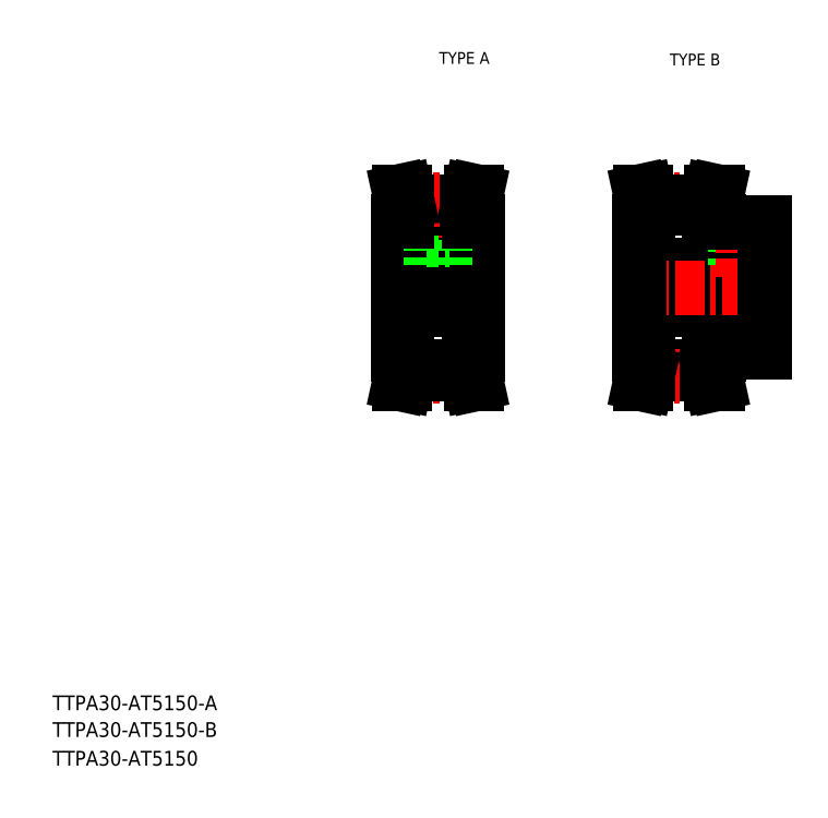
<metadata>
{"format":"dxf","ext":"dxf","renderer":"ezdxf+matplotlib","layout":"modelspace","background":"white","min_lineweight":24,"dpi":150}
</metadata>
<code>
0
SECTION
2
ENTITIES
0
TEXT
8
0
10
10
20
25
30
0
40
4
1
TTPA30-AT5150-A
0
TEXT
8
0
10
10
20
10
30
0
40
4
1
TTPA30-AT5150
0
TEXT
8
0
10
114.6
20
199.9
30
0
40
3.2
1
TYPE A
0
TEXT
8
0
10
177
20
199.5
30
0
40
3.2
1
TYPE B
0
TEXT
8
0
10
10
20
17.76
30
0
40
4
1
TTPA30-AT5150-B
0
LINE
8
0
10
168.7
20
133.4
30
0
11
202.7
21
133.4
31
0
0
LINE
8
0
10
190.2
20
121.9
30
0
11
202.7
21
121.9
31
0
0
LINE
8
0
10
190.2
20
156.9
30
0
11
202.7
21
156.9
31
0
0
LINE
8
0
10
168.7
20
145.4
30
0
11
202.7
21
145.4
31
0
0
LINE
8
CENTER
10
165.7
20
139.4
30
0
11
205.7
21
139.4
31
0
0
LINE
8
0
10
168.7
20
139.4
30
0
11
168.7
21
121.4
31
0
0
LINE
8
0
10
190.2
20
121.9
30
0
11
190.2
21
121.4
31
0
0
LINE
8
0
10
194.7
20
156.9
30
0
11
194.7
21
145.4
31
0
0
LINE
8
0
10
195.1
20
156.9
30
0
11
195.1
21
145.4
31
0
0
LINE
8
0
10
198.3
20
156.9
30
0
11
198.3
21
145.4
31
0
0
LINE
8
0
10
198.7
20
156.9
30
0
11
198.7
21
145.4
31
0
0
LINE
8
CENTER
10
196.7
20
159.9
30
0
11
196.7
21
142.4
31
0
0
LINE
8
0
10
168.7
20
139.4
30
0
11
168.7
21
157.4
31
0
0
LINE
8
0
10
190.2
20
156.9
30
0
11
190.2
21
157.4
31
0
0
LINE
8
0
10
202.7
20
121.9
30
0
11
202.7
21
139.4
31
0
0
LINE
8
0
10
202.7
20
156.9
30
0
11
202.7
21
139.4
31
0
0
LINE
8
CENTER
10
100.5
20
139.4
30
0
11
128
21
139.4
31
0
0
LINE
8
0
10
111.3
20
160.8
30
0
11
111.3
21
152.4
31
0
0
LINE
8
0
10
117.3
20
160.8
30
0
11
117.3
21
152.4
31
0
0
LINE
8
0
10
103.5
20
139.4
30
0
11
103.5
21
157.4
31
0
0
LINE
8
0
10
125
20
139.4
30
0
11
125
21
157.4
31
0
0
LINE
8
CENTER
10
114.3
20
163.2
30
0
11
114.3
21
139.4
31
0
0
LINE
8
0
10
122.6
20
121.4
30
0
11
122.6
21
116.1
31
0
0
LINE
8
0
10
124.2
20
121.4
30
0
11
124.2
21
116.3
31
0
0
LINE
8
0
10
104.4
20
121.4
30
0
11
104.4
21
116.3
31
0
0
LINE
8
0
10
106
20
121.4
30
0
11
106
21
116.1
31
0
0
LINE
8
CENTER
10
103.5
20
115.5
30
0
11
125.1
21
115.5
31
0
0
LINE
8
0
10
106
20
116.1
30
0
11
105.4
21
113.4
31
0
0
LINE
8
0
10
104.4
20
116.3
30
0
11
103.8
21
113.4
31
0
0
LINE
8
0
10
105.4
20
113.4
30
0
11
103.8
21
113.4
31
0
0
LINE
8
0
10
122.6
20
116.1
30
0
11
123.2
21
113.4
31
0
0
LINE
8
0
10
123.2
20
113.4
30
0
11
124.8
21
113.4
31
0
0
LINE
8
0
10
124.2
20
116.3
30
0
11
124.8
21
113.4
31
0
0
LINE
8
0
10
106
20
116.1
30
0
11
122.6
21
116.1
31
0
0
LINE
8
0
10
125
20
139.4
30
0
11
125
21
121.4
31
0
0
LINE
8
0
10
103.5
20
139.4
30
0
11
103.5
21
121.4
31
0
0
LINE
8
0
10
103.5
20
133.4
30
0
11
125
21
133.4
31
0
0
LINE
8
0
10
103.5
20
121.4
30
0
11
106
21
121.4
31
0
0
LINE
8
0
10
125
20
121.4
30
0
11
122.6
21
121.4
31
0
0
LINE
8
0
10
106
20
117.9
30
0
11
122.6
21
117.9
31
0
0
LINE
8
0
10
103.5
20
145.4
30
0
11
125
21
145.4
31
0
0
LINE
8
0
10
112.3
20
152.4
30
0
11
112.3
21
145.4
31
0
0
LINE
8
0
10
112.7
20
152.4
30
0
11
112.7
21
145.4
31
0
0
LINE
8
0
10
115.9
20
152.4
30
0
11
115.9
21
145.4
31
0
0
LINE
8
0
10
116.3
20
152.4
30
0
11
116.3
21
145.4
31
0
0
LINE
8
0
10
111.3
20
152.4
30
0
11
117.3
21
152.4
31
0
0
LINE
8
0
10
103.5
20
157.4
30
0
11
106
21
157.4
31
0
0
LINE
8
0
10
125
20
157.4
30
0
11
122.6
21
157.4
31
0
0
LINE
8
0
10
106
20
160.8
30
0
11
122.6
21
160.8
31
0
0
LINE
8
0
10
106
20
162.6
30
0
11
122.6
21
162.6
31
0
0
LINE
8
CENTER
10
103.5
20
163.2
30
0
11
125.1
21
163.2
31
0
0
LINE
8
0
10
104.4
20
162.4
30
0
11
103.8
21
165.4
31
0
0
LINE
8
0
10
106
20
162.6
30
0
11
105.4
21
165.4
31
0
0
LINE
8
0
10
105.4
20
165.4
30
0
11
103.8
21
165.4
31
0
0
LINE
8
0
10
106
20
157.4
30
0
11
106
21
162.6
31
0
0
LINE
8
0
10
104.4
20
157.4
30
0
11
104.4
21
162.4
31
0
0
LINE
8
0
10
124.2
20
162.4
30
0
11
124.8
21
165.4
31
0
0
LINE
8
0
10
122.6
20
162.6
30
0
11
123.2
21
165.4
31
0
0
LINE
8
0
10
123.2
20
165.4
30
0
11
124.8
21
165.4
31
0
0
LINE
8
0
10
124.2
20
157.4
30
0
11
124.2
21
162.4
31
0
0
LINE
8
0
10
122.6
20
157.4
30
0
11
122.6
21
162.6
31
0
0
LINE
8
CENTER
10
168.6
20
163.2
30
0
11
190.2
21
163.2
31
0
0
LINE
8
0
10
171.1
20
162.6
30
0
11
187.7
21
162.6
31
0
0
LINE
8
0
10
171.1
20
160.8
30
0
11
187.7
21
160.8
31
0
0
LINE
8
0
10
187.7
20
157.4
30
0
11
187.7
21
162.6
31
0
0
LINE
8
0
10
189.3
20
157.4
30
0
11
189.3
21
162.4
31
0
0
LINE
8
0
10
188.3
20
165.4
30
0
11
190
21
165.4
31
0
0
LINE
8
0
10
187.7
20
162.6
30
0
11
188.3
21
165.4
31
0
0
LINE
8
0
10
189.3
20
162.4
30
0
11
190
21
165.4
31
0
0
LINE
8
0
10
169.5
20
157.4
30
0
11
169.5
21
162.4
31
0
0
LINE
8
0
10
171.1
20
157.4
30
0
11
171.1
21
162.6
31
0
0
LINE
8
0
10
171.1
20
162.6
30
0
11
170.5
21
165.4
31
0
0
LINE
8
0
10
169.5
20
162.4
30
0
11
168.9
21
165.4
31
0
0
LINE
8
0
10
168.7
20
157.4
30
0
11
171.1
21
157.4
31
0
0
LINE
8
0
10
170.5
20
165.4
30
0
11
168.9
21
165.4
31
0
0
LINE
8
0
10
190.2
20
157.4
30
0
11
187.7
21
157.4
31
0
0
LINE
8
0
10
171.1
20
117.9
30
0
11
187.7
21
117.9
31
0
0
LINE
8
0
10
171.1
20
116.1
30
0
11
187.7
21
116.1
31
0
0
LINE
8
CENTER
10
168.6
20
115.5
30
0
11
190.2
21
115.5
31
0
0
LINE
8
0
10
169.5
20
116.3
30
0
11
168.9
21
113.4
31
0
0
LINE
8
0
10
171.1
20
116.1
30
0
11
170.5
21
113.4
31
0
0
LINE
8
0
10
170.5
20
113.4
30
0
11
168.9
21
113.4
31
0
0
LINE
8
0
10
171.1
20
121.4
30
0
11
171.1
21
116.1
31
0
0
LINE
8
0
10
169.5
20
121.4
30
0
11
169.5
21
116.3
31
0
0
LINE
8
0
10
189.3
20
116.3
30
0
11
190
21
113.4
31
0
0
LINE
8
0
10
187.7
20
116.1
30
0
11
188.3
21
113.4
31
0
0
LINE
8
0
10
188.3
20
113.4
30
0
11
190
21
113.4
31
0
0
LINE
8
0
10
189.3
20
121.4
30
0
11
189.3
21
116.3
31
0
0
LINE
8
0
10
187.7
20
121.4
30
0
11
187.7
21
116.1
31
0
0
LINE
8
0
10
168.7
20
121.4
30
0
11
171.1
21
121.4
31
0
0
LINE
8
0
10
190.2
20
121.4
30
0
11
187.7
21
121.4
31
0
0
ENDSEC
0
EOF

</code>
